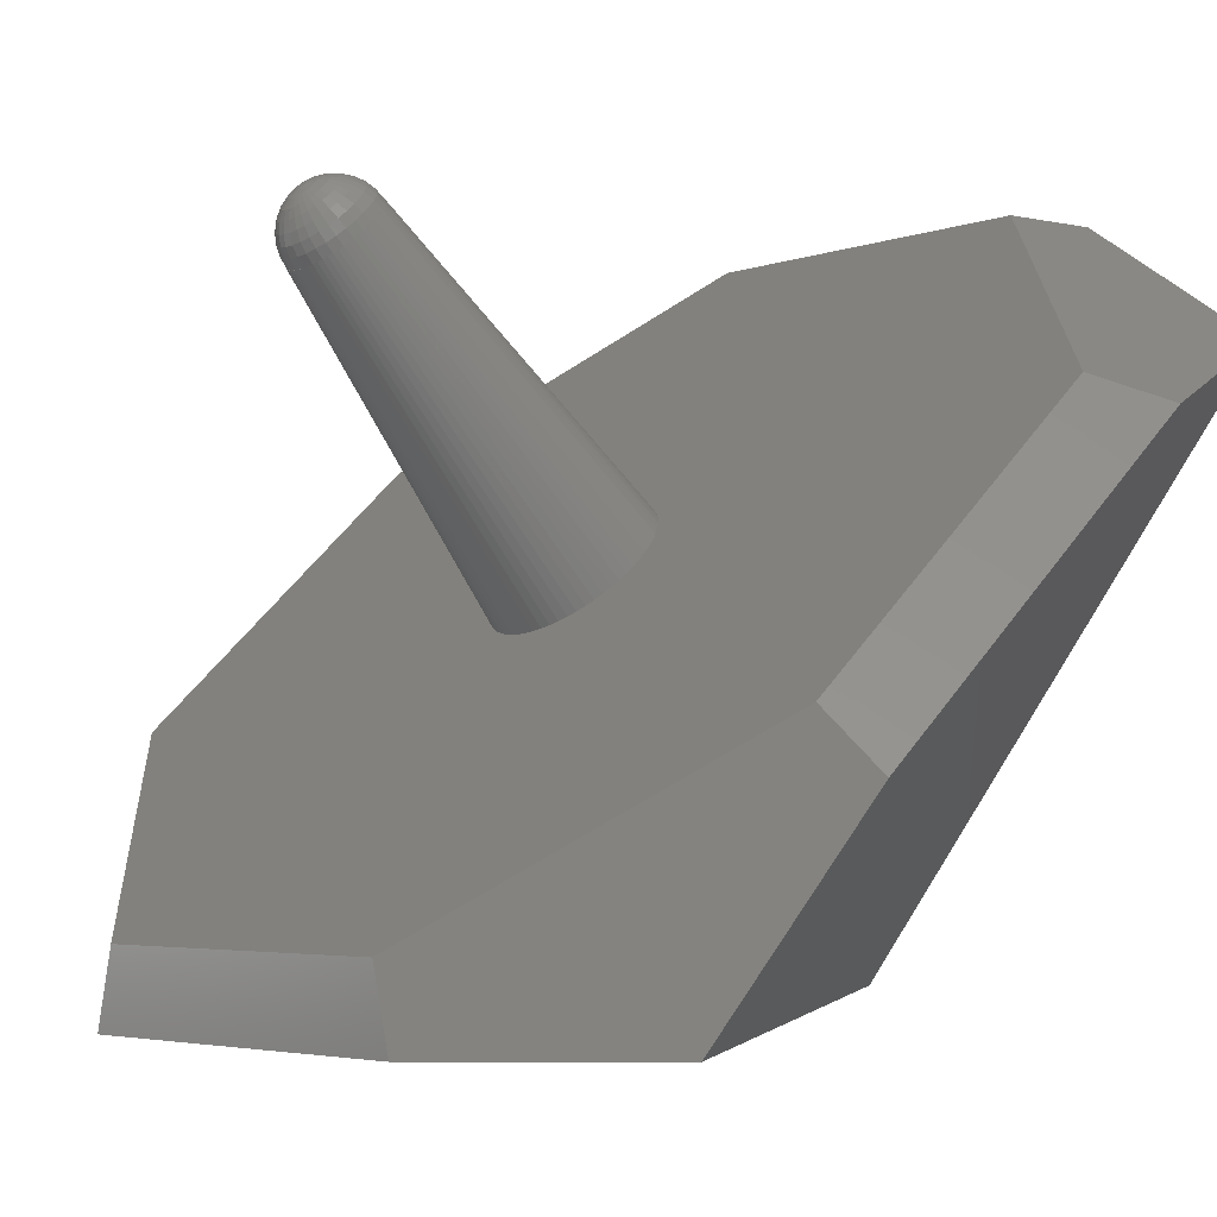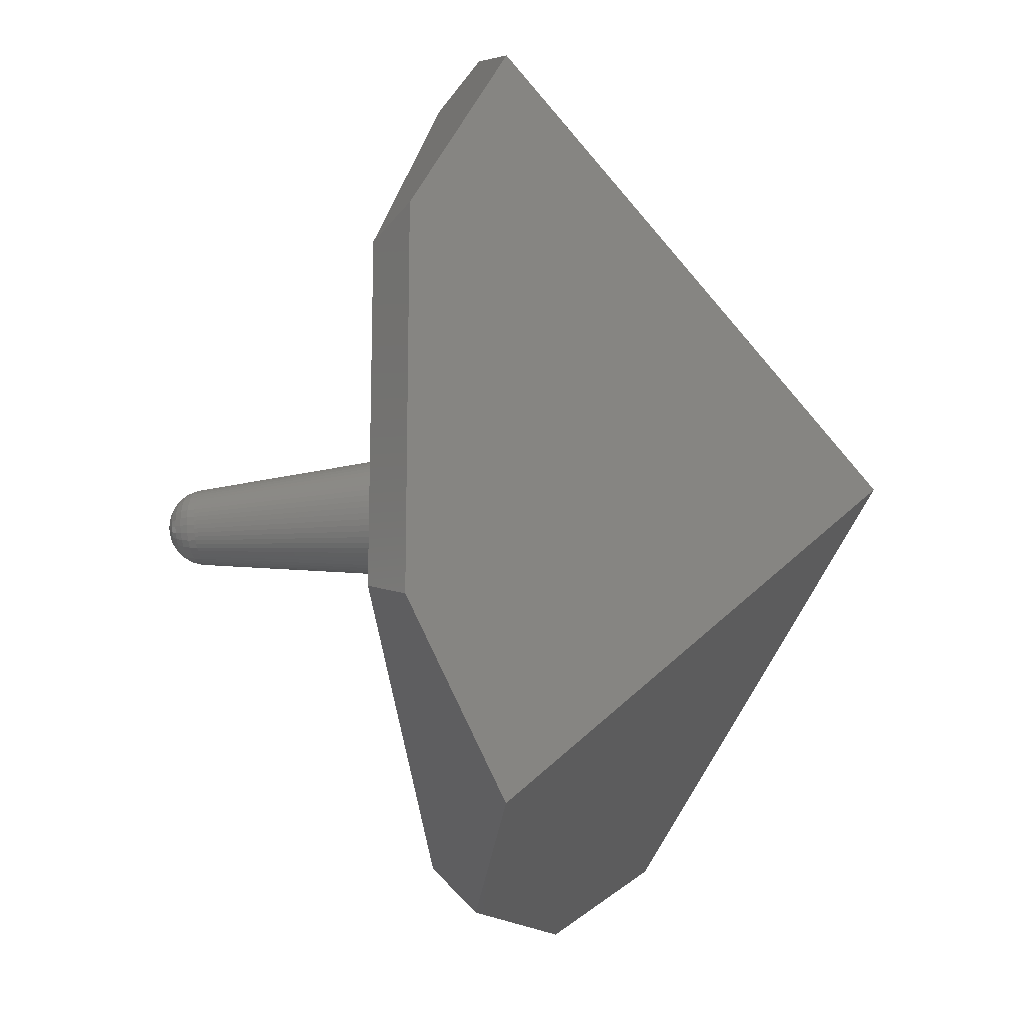
<metadata>
{"format":"stl","ext":"stl","renderer":"f3d","projection":"perspective","resolution":1024,"background":"white","views":[{"elev":52.6,"azim":-145.2,"up":"+Z"},{"elev":-14.0,"azim":143.9,"up":"+Y"}]}
</metadata>
<code>
# stl→obj: 354 verts, 716 faces
v 5.531 -10.22 -0.0008854
v -7.961 -0.001866 -0.001219
v 8.636 -5.207 -0.0008086
v -7.961 0.001866 -0.001219
v 5.531 10.22 -0.0008854
v 8.636 5.207 -0.0008086
v 3.059 -12.57 4.808
v -9.949 -10.22 13.35
v -4.829 -12.57 11.61
v -7.964 -0.001866 0.001218
v 3.549 -11.31 6.175
v 8.569 -4.686 1.847
v 8.569 4.686 1.847
v 3.549 11.31 6.175
v 3.059 12.57 4.808
v -7.964 0.001866 0.001218
v -9.949 10.22 13.35
v -4.829 12.57 11.61
v -10.41 -5.207 16.42
v -10.41 5.207 16.42
v -3.549 -11.31 12.3
v -8.569 -4.686 16.62
v 1.118 -1.476 8.271
v -8.569 4.686 16.62
v -3.549 11.31 12.3
v 0.9947 -1.622 8.377
v 0.8608 -1.75 8.493
v -0.8608 -1.75 9.977
v -0.9947 -1.622 10.09
v 0.7176 -1.86 8.616
v -1.476 -0.7479 10.51
v -1.527 -0.5402 10.55
v 0.4091 -2.016 8.882
v 0.5664 -1.948 8.747
v 0.2473 -2.061 9.022
v -1.561 -0.3265 10.58
v 0.08272 -2.084 9.164
v -0.08272 -2.084 9.306
v -1.408 -0.9475 10.45
v -0.2473 -2.061 9.448
v -0.4091 -2.016 9.588
v -0.5664 -1.948 9.723
v -0.7176 -1.86 9.854
v -1.118 -1.476 10.2
v -1.228 -1.313 10.29
v -1.326 -1.137 10.38
v -1.578 -0.1092 10.6
v -1.578 0.1092 10.6
v -1.561 0.3265 10.58
v -1.527 0.5402 10.55
v -1.476 0.7479 10.51
v -1.408 0.9475 10.45
v -1.326 1.137 10.38
v -1.228 1.313 10.29
v -1.118 1.476 10.2
v 6.305 -0.9326 15.39
v 6.376 -0.8485 15.33
v 1.228 -1.313 8.176
v -0.9947 1.622 10.09
v -0.8608 1.75 9.977
v -0.7176 1.86 9.854
v -0.5664 1.948 9.723
v -0.4091 2.016 9.588
v -0.2473 2.061 9.448
v -0.08272 2.084 9.306
v 0.08272 2.084 9.164
v 0.2473 2.061 9.022
v 0.4091 2.016 8.882
v 0.5664 1.948 8.747
v 0.7176 1.86 8.616
v 0.8608 1.75 8.493
v 0.9947 1.622 8.377
v 1.118 1.476 8.271
v 1.228 1.313 8.176
v 1.326 1.137 8.092
v 1.408 0.9475 8.021
v 1.476 0.7479 7.963
v 1.527 0.5402 7.919
v 1.561 0.3265 7.889
v 1.578 0.1092 7.874
v 1.578 -0.1092 7.874
v 1.561 -0.3265 7.889
v 1.527 -0.5402 7.919
v 1.476 -0.7479 7.963
v 1.408 -0.9475 8.021
v 1.326 -1.137 8.092
v 5.161 0.9326 16.38
v 5.091 0.8485 16.44
v 5.027 0.7552 16.49
v 4.971 0.6536 16.54
v 4.923 0.5448 16.58
v 4.885 0.43 16.62
v 4.855 0.3106 16.64
v 4.836 0.1877 16.66
v 4.826 0.0628 16.67
v 4.826 -0.0628 16.67
v 4.836 -0.1877 16.66
v 4.855 -0.3106 16.64
v 4.885 -0.43 16.62
v 4.923 -0.5448 16.58
v 4.971 -0.6536 16.54
v 5.027 -0.7552 16.49
v 5.091 -0.8485 16.44
v 5.161 -0.9326 16.38
v 5.238 -1.006 16.31
v 5.321 -1.069 16.24
v 5.407 -1.12 16.16
v 5.498 -1.159 16.09
v 5.591 -1.185 16.01
v 5.686 -1.198 15.93
v 5.781 -1.198 15.84
v 5.875 -1.185 15.76
v 5.968 -1.159 15.68
v 6.059 -1.12 15.6
v 6.146 -1.069 15.53
v 6.228 -1.006 15.46
v 6.611 0.3106 15.13
v 6.631 0.1877 15.11
v 6.641 0.0628 15.1
v 6.641 -0.0628 15.1
v 6.631 -0.1877 15.11
v 6.611 -0.3106 15.13
v 6.495 -0.6536 15.23
v 6.439 -0.7552 15.28
v 6.305 0.9326 15.39
v 6.439 0.7552 15.28
v 6.376 0.8485 15.33
v 5.238 1.006 16.31
v 5.407 1.12 16.16
v 5.321 1.069 16.24
v 5.591 1.185 16.01
v 5.498 1.159 16.09
v 5.781 1.198 15.84
v 5.686 1.198 15.93
v 5.968 1.159 15.68
v 5.875 1.185 15.76
v 6.146 1.069 15.53
v 6.059 1.12 15.6
v 6.228 1.006 15.46
v 6.543 0.5448 15.19
v 6.495 0.6536 15.23
v 6.582 0.43 15.15
v 6.582 -0.43 15.15
v 6.543 -0.5448 15.19
v 6.38 -0.9844 15.66
v 6.525 -0.83 15.53
v 6.642 -0.6393 15.43
v 6.726 -0.4206 15.36
v 6.774 -0.1836 15.32
v 6.784 0.06143 15.31
v 6.755 0.3038 15.33
v 6.688 0.5329 15.39
v 6.587 0.7387 15.48
v 6.456 0.9122 15.59
v 6.3 1.046 15.73
v 6.126 1.134 15.87
v 5.943 1.172 16.03
v 5.757 1.159 16.19
v 5.577 1.096 16.35
v 5.412 0.9844 16.49
v 5.267 0.83 16.62
v 5.151 0.6393 16.72
v 5.066 0.4206 16.79
v 5.018 0.1836 16.83
v 5.008 -0.06143 16.84
v 5.037 -0.3038 16.81
v 5.104 -0.5329 16.76
v 5.205 -0.7387 16.67
v 5.337 -0.9122 16.56
v 5.492 -1.046 16.42
v 5.666 -1.134 16.27
v 5.85 -1.172 16.11
v 6.035 -1.159 15.95
v 6.215 -1.096 15.8
v 6.349 -1.023 16
v 6.504 -0.9194 15.86
v 6.639 -0.7752 15.75
v 6.748 -0.5971 15.65
v 6.827 -0.3929 15.59
v 6.872 -0.1715 15.55
v 6.881 0.05737 15.54
v 6.854 0.2837 15.56
v 6.792 0.4977 15.62
v 6.697 0.6899 15.7
v 6.574 0.8519 15.8
v 6.429 0.9768 15.93
v 6.267 1.059 16.07
v 6.095 1.095 16.22
v 5.922 1.083 16.37
v 5.754 1.023 16.51
v 5.6 0.9194 16.64
v 5.465 0.7752 16.76
v 5.356 0.5971 16.85
v 5.277 0.3929 16.92
v 5.232 0.1715 16.96
v 5.223 -0.05737 16.97
v 5.25 -0.2837 16.95
v 5.312 -0.4977 16.89
v 5.407 -0.6899 16.81
v 5.529 -0.8519 16.7
v 5.675 -0.9768 16.58
v 5.837 -1.059 16.44
v 6.008 -1.095 16.29
v 6.182 -1.083 16.14
v 6.309 -0.9589 16.32
v 6.457 -0.9063 16.19
v 6.594 -0.8142 16.07
v 6.714 -0.6865 15.97
v 6.81 -0.5287 15.89
v 6.88 -0.3479 15.83
v 6.92 -0.1519 15.79
v 6.928 0.05081 15.79
v 6.904 0.2513 15.81
v 6.849 0.4407 15.85
v 6.765 0.611 15.93
v 6.656 0.7545 16.02
v 6.528 0.865 16.13
v 6.384 0.9377 16.25
v 6.232 0.9695 16.39
v 6.079 0.9589 16.52
v 5.93 0.9063 16.65
v 5.793 0.8142 16.76
v 5.674 0.6865 16.87
v 5.577 0.5287 16.95
v 5.507 0.3479 17.01
v 5.468 0.1519 17.04
v 5.46 -0.05081 17.05
v 5.484 -0.2513 17.03
v 5.539 -0.4407 16.98
v 5.622 -0.611 16.91
v 5.731 -0.7545 16.82
v 5.86 -0.865 16.71
v 6.003 -0.9377 16.58
v 6.155 -0.9695 16.45
v 6.284 -0.8019 16.59
v 6.411 -0.7931 16.48
v 6.533 -0.7496 16.37
v 6.647 -0.6734 16.27
v 6.745 -0.5678 16.19
v 6.825 -0.4373 16.12
v 6.883 -0.2878 16.07
v 6.916 -0.1256 16.04
v 6.923 0.04202 16.04
v 6.903 0.2078 16.05
v 6.857 0.3645 16.09
v 6.788 0.5053 16.15
v 6.698 0.624 16.23
v 6.592 0.7154 16.32
v 6.473 0.7756 16.42
v 6.347 0.8019 16.53
v 6.22 0.7931 16.64
v 6.098 0.7496 16.75
v 5.984 0.6734 16.85
v 5.885 0.5678 16.93
v 5.805 0.4373 17
v 5.748 0.2878 17.05
v 5.715 0.1256 17.08
v 5.708 -0.04202 17.08
v 5.728 -0.2078 17.07
v 5.774 -0.3645 17.03
v 5.843 -0.5053 16.97
v 5.933 -0.624 16.89
v 6.039 -0.7154 16.8
v 6.158 -0.7756 16.7
v 6.294 -0.5796 16.77
v 6.388 -0.5992 16.69
v 6.483 -0.5926 16.61
v 6.575 -0.5601 16.53
v 6.659 -0.5032 16.46
v 6.733 -0.4243 16.39
v 6.793 -0.3268 16.34
v 6.836 -0.215 16.31
v 6.861 -0.09386 16.28
v 6.866 0.0314 16.28
v 6.851 0.1553 16.29
v 6.817 0.2724 16.32
v 6.765 0.3776 16.37
v 6.698 0.4663 16.42
v 6.618 0.5346 16.49
v 6.529 0.5796 16.57
v 6.436 0.5992 16.65
v 6.341 0.5926 16.73
v 6.249 0.5601 16.81
v 6.164 0.5032 16.88
v 6.09 0.4243 16.95
v 6.031 0.3268 17
v 5.988 0.215 17.04
v 5.963 0.09386 17.06
v 5.958 -0.0314 17.06
v 5.973 -0.1553 17.05
v 6.007 -0.2724 17.02
v 6.059 -0.3776 16.98
v 6.126 -0.4663 16.92
v 6.205 -0.5346 16.85
v 6.351 -0.3304 16.86
v 6.406 -0.3582 16.81
v 6.464 -0.3703 16.76
v 6.522 -0.3663 16.71
v 6.579 -0.3462 16.66
v 6.631 -0.311 16.62
v 6.677 -0.2622 16.58
v 6.714 -0.202 16.55
v 6.741 -0.1329 16.52
v 6.756 -0.05801 16.51
v 6.759 0.01941 16.51
v 6.75 0.09598 16.51
v 6.729 0.1683 16.53
v 6.697 0.2334 16.56
v 6.655 0.2882 16.6
v 6.606 0.3304 16.64
v 6.551 0.3582 16.69
v 6.493 0.3703 16.74
v 6.434 0.3663 16.79
v 6.378 0.3462 16.84
v 6.325 0.311 16.88
v 6.28 0.2622 16.92
v 6.243 0.202 16.95
v 6.216 0.1329 16.97
v 6.201 0.05801 16.99
v 6.198 -0.01941 16.99
v 6.207 -0.09598 16.98
v 6.228 -0.1683 16.96
v 6.26 -0.2334 16.94
v 6.302 -0.2882 16.9
v 6.453 -0.09748 16.84
v 6.469 -0.1118 16.83
v 6.488 -0.1212 16.81
v 6.508 -0.1253 16.79
v 6.527 -0.1239 16.78
v 6.547 -0.1171 16.76
v 6.564 -0.1052 16.74
v 6.58 -0.0887 16.73
v 6.592 -0.06832 16.72
v 6.601 -0.04495 16.71
v 6.606 -0.01962 16.71
v 6.607 0.006565 16.71
v 6.604 0.03246 16.71
v 6.597 0.05695 16.71
v 6.586 0.07894 16.72
v 6.572 0.09748 16.74
v 6.556 0.1118 16.75
v 6.537 0.1212 16.77
v 6.517 0.1253 16.78
v 6.498 0.1239 16.8
v 6.478 0.1171 16.82
v 6.461 0.1052 16.83
v 6.445 0.0887 16.85
v 6.433 0.06832 16.86
v 6.424 0.04495 16.86
v 6.419 0.01962 16.87
v 6.418 -0.006565 16.87
v 6.421 -0.03246 16.87
v 6.428 -0.05695 16.86
v 6.439 -0.07894 16.85
f 1 2 3
f 3 2 4
f 3 4 5
f 3 5 6
f 2 1 7
f 8 2 9
f 9 2 7
f 10 2 8
f 7 1 3
f 11 7 12
f 12 7 3
f 12 3 6
f 13 12 6
f 13 6 5
f 14 13 15
f 15 13 5
f 4 16 5
f 5 16 17
f 5 17 18
f 5 18 15
f 2 10 4
f 4 10 16
f 8 19 10
f 10 19 20
f 10 20 17
f 10 17 16
f 8 9 21
f 19 8 22
f 22 8 21
f 9 7 11
f 21 9 11
f 11 12 13
f 23 11 14
f 14 11 13
f 22 11 24
f 21 11 22
f 25 23 14
f 26 11 23
f 27 11 26
f 28 29 24
f 30 11 27
f 31 32 24
f 33 11 34
f 35 11 33
f 32 36 24
f 37 11 35
f 38 11 37
f 39 31 24
f 40 11 38
f 41 11 40
f 42 11 41
f 43 11 42
f 28 11 43
f 24 11 28
f 29 44 24
f 44 45 24
f 45 46 24
f 46 39 24
f 24 36 25
f 36 47 25
f 47 48 25
f 48 49 25
f 49 50 25
f 50 51 25
f 51 52 25
f 52 53 25
f 53 54 25
f 54 55 25
f 30 34 11
f 55 23 25
f 14 15 25
f 25 15 18
f 24 25 18
f 20 24 17
f 17 24 18
f 19 22 24
f 20 19 24
f 26 23 56
f 56 23 57
f 57 23 58
f 23 55 58
f 58 55 59
f 58 59 60
f 58 60 61
f 58 61 62
f 58 62 63
f 58 63 64
f 58 64 65
f 58 65 66
f 58 66 67
f 58 67 68
f 58 68 69
f 58 69 70
f 58 70 71
f 58 71 72
f 58 72 73
f 58 73 74
f 58 74 75
f 58 75 76
f 58 76 77
f 58 77 78
f 58 78 79
f 58 79 80
f 58 80 81
f 58 81 82
f 58 82 83
f 58 83 84
f 58 84 85
f 58 85 86
f 55 87 59
f 88 87 55
f 54 88 55
f 89 88 54
f 53 89 54
f 53 90 89
f 52 90 53
f 52 91 90
f 51 91 52
f 51 92 91
f 50 92 51
f 50 93 92
f 49 93 50
f 49 94 93
f 48 94 49
f 48 95 94
f 47 96 95
f 48 47 95
f 36 96 47
f 36 97 96
f 32 97 36
f 32 98 97
f 31 98 32
f 31 99 98
f 39 99 31
f 39 100 99
f 46 100 39
f 46 101 100
f 46 45 101
f 45 102 101
f 45 44 102
f 102 44 103
f 44 29 103
f 103 29 104
f 29 28 104
f 104 28 105
f 28 43 105
f 105 43 106
f 43 42 106
f 106 42 107
f 42 41 107
f 107 41 108
f 41 40 108
f 108 40 109
f 40 38 109
f 109 38 110
f 38 37 111
f 110 38 111
f 37 35 111
f 111 35 112
f 35 33 112
f 112 33 113
f 33 34 113
f 113 34 114
f 34 30 114
f 114 30 115
f 30 27 115
f 115 27 116
f 27 26 116
f 116 26 56
f 114 112 113
f 116 114 115
f 98 98 97
f 96 96 95
f 94 94 93
f 117 117 118
f 119 119 120
f 121 121 122
f 123 57 124
f 112 110 111
f 110 108 109
f 108 106 107
f 106 104 105
f 104 102 103
f 102 100 101
f 100 98 99
f 98 96 97
f 96 94 95
f 94 92 93
f 92 90 91
f 90 88 89
f 125 126 127
f 88 128 87
f 128 129 130
f 129 131 132
f 131 133 134
f 133 135 136
f 135 137 138
f 137 125 139
f 126 140 141
f 140 117 142
f 117 119 118
f 119 121 120
f 121 143 122
f 143 123 144
f 57 116 56
f 57 58 124
f 124 58 86
f 124 86 123
f 123 86 85
f 123 85 144
f 144 85 84
f 144 84 143
f 143 84 83
f 143 83 122
f 122 83 82
f 122 82 121
f 121 82 81
f 121 81 120
f 120 81 80
f 119 120 80
f 119 80 79
f 119 79 118
f 118 79 78
f 118 78 117
f 117 78 77
f 117 77 142
f 142 77 76
f 142 76 140
f 140 76 75
f 140 75 141
f 141 75 74
f 126 141 74
f 126 74 73
f 127 126 73
f 72 127 73
f 125 127 72
f 71 125 72
f 139 125 71
f 70 139 71
f 137 139 70
f 69 137 70
f 138 137 69
f 68 138 69
f 135 138 68
f 67 135 68
f 136 135 67
f 66 136 67
f 133 136 66
f 133 66 134
f 134 66 65
f 64 134 65
f 131 134 64
f 63 131 64
f 132 131 63
f 62 132 63
f 129 132 62
f 61 129 62
f 130 129 61
f 60 130 61
f 128 130 60
f 59 128 60
f 87 128 59
f 145 57 146
f 146 57 123
f 147 146 123
f 147 123 143
f 148 147 143
f 148 143 121
f 149 148 121
f 121 149 121
f 149 121 119
f 150 149 119
f 119 150 119
f 150 119 117
f 151 150 117
f 117 151 117
f 151 117 140
f 152 151 140
f 152 140 126
f 153 152 126
f 126 125 153
f 153 125 154
f 137 154 125
f 154 137 155
f 135 155 137
f 155 135 156
f 133 156 135
f 156 133 157
f 131 157 133
f 157 131 158
f 129 158 131
f 158 129 159
f 128 159 129
f 159 128 160
f 88 160 128
f 160 88 161
f 88 90 161
f 162 161 90
f 90 92 162
f 92 163 162
f 92 94 163
f 94 164 163
f 94 94 163
f 94 96 164
f 96 165 164
f 96 96 164
f 96 98 165
f 98 166 165
f 98 98 165
f 98 100 166
f 100 167 166
f 100 102 167
f 102 168 167
f 102 104 169
f 168 102 169
f 104 106 169
f 169 106 170
f 106 108 170
f 170 108 171
f 108 110 171
f 171 110 172
f 110 112 172
f 172 112 173
f 112 114 173
f 173 114 174
f 114 116 174
f 174 116 145
f 116 57 145
f 174 145 175
f 175 145 176
f 145 146 176
f 176 146 177
f 177 146 147
f 177 147 178
f 178 147 148
f 179 178 148
f 179 148 149
f 180 179 149
f 180 149 150
f 181 180 150
f 181 150 151
f 182 181 151
f 182 151 152
f 183 182 152
f 183 152 153
f 184 183 153
f 184 153 154
f 185 184 154
f 155 185 154
f 186 185 155
f 156 186 155
f 187 186 156
f 157 187 156
f 188 187 157
f 158 188 157
f 189 188 158
f 159 189 158
f 190 189 159
f 160 190 159
f 191 190 160
f 161 191 160
f 192 191 161
f 162 192 161
f 162 193 192
f 162 163 193
f 163 194 193
f 163 164 194
f 164 195 194
f 164 165 195
f 165 196 195
f 165 166 196
f 166 197 196
f 166 167 197
f 167 198 197
f 167 168 198
f 168 199 198
f 168 169 200
f 199 168 200
f 169 170 200
f 200 170 201
f 170 171 201
f 201 171 202
f 171 172 202
f 202 172 203
f 172 173 203
f 203 173 204
f 173 174 204
f 204 174 175
f 204 175 205
f 205 175 206
f 175 176 206
f 206 176 207
f 176 177 207
f 207 177 208
f 208 177 178
f 208 178 209
f 209 178 179
f 209 179 210
f 210 179 180
f 211 210 180
f 211 180 181
f 212 211 181
f 212 181 182
f 213 212 182
f 213 182 183
f 214 213 183
f 214 183 184
f 215 214 184
f 215 184 185
f 216 215 185
f 186 216 185
f 217 216 186
f 187 217 186
f 218 217 187
f 188 218 187
f 219 218 188
f 189 219 188
f 220 219 189
f 190 220 189
f 221 220 190
f 191 221 190
f 222 221 191
f 192 222 191
f 223 222 192
f 193 223 192
f 193 224 223
f 194 224 193
f 194 225 224
f 194 195 225
f 195 226 225
f 195 196 226
f 196 227 226
f 196 197 227
f 197 228 227
f 197 198 228
f 198 229 228
f 198 199 229
f 199 230 229
f 199 200 231
f 230 199 231
f 200 201 231
f 231 201 232
f 201 202 232
f 232 202 233
f 202 203 233
f 233 203 234
f 203 204 234
f 234 204 205
f 234 205 235
f 235 205 236
f 205 206 236
f 236 206 237
f 206 207 237
f 237 207 238
f 207 208 238
f 238 208 239
f 239 208 209
f 239 209 240
f 240 209 210
f 240 210 241
f 241 210 211
f 241 211 242
f 242 211 212
f 243 242 212
f 243 212 213
f 244 243 213
f 244 213 214
f 245 244 214
f 245 214 215
f 246 245 215
f 246 215 216
f 247 246 216
f 217 247 216
f 248 247 217
f 218 248 217
f 249 248 218
f 219 249 218
f 250 249 219
f 220 250 219
f 251 250 220
f 221 251 220
f 252 251 221
f 222 252 221
f 253 252 222
f 223 253 222
f 254 253 223
f 224 254 223
f 224 255 254
f 225 255 224
f 225 256 255
f 226 256 225
f 226 257 256
f 226 227 257
f 227 258 257
f 227 228 258
f 228 259 258
f 228 229 259
f 229 260 259
f 229 230 260
f 230 261 260
f 230 231 262
f 261 230 262
f 231 232 262
f 262 232 263
f 232 233 263
f 263 233 264
f 233 234 264
f 264 234 235
f 264 235 265
f 265 235 266
f 235 236 266
f 266 236 267
f 236 237 267
f 267 237 268
f 237 238 268
f 268 238 269
f 238 239 269
f 269 239 270
f 270 239 240
f 270 240 271
f 271 240 241
f 271 241 272
f 272 241 242
f 272 242 273
f 273 242 243
f 273 243 274
f 274 243 244
f 275 274 244
f 275 244 245
f 276 275 245
f 276 245 246
f 277 276 246
f 277 246 247
f 278 277 247
f 248 278 247
f 279 278 248
f 249 279 248
f 280 279 249
f 250 280 249
f 281 280 250
f 251 281 250
f 282 281 251
f 252 282 251
f 283 282 252
f 253 283 252
f 284 283 253
f 254 284 253
f 285 284 254
f 255 285 254
f 255 286 285
f 256 286 255
f 256 287 286
f 257 287 256
f 257 288 287
f 258 288 257
f 258 289 288
f 258 259 289
f 259 290 289
f 259 260 290
f 260 291 290
f 260 261 291
f 261 292 291
f 261 262 293
f 292 261 293
f 262 263 293
f 293 263 294
f 263 264 294
f 294 264 265
f 294 265 295
f 295 265 296
f 265 266 296
f 296 266 297
f 266 267 297
f 297 267 298
f 267 268 298
f 298 268 299
f 268 269 299
f 299 269 300
f 269 270 300
f 300 270 301
f 301 270 271
f 301 271 302
f 302 271 272
f 302 272 303
f 303 272 273
f 303 273 304
f 304 273 274
f 304 274 305
f 305 274 275
f 305 275 306
f 306 275 276
f 307 306 276
f 307 276 277
f 308 307 277
f 308 277 278
f 309 308 278
f 279 309 278
f 310 309 279
f 280 310 279
f 311 310 280
f 281 311 280
f 312 311 281
f 282 312 281
f 313 312 282
f 283 313 282
f 314 313 283
f 284 314 283
f 315 314 284
f 285 315 284
f 316 315 285
f 286 316 285
f 286 317 316
f 287 317 286
f 287 318 317
f 288 318 287
f 288 319 318
f 289 319 288
f 289 320 319
f 290 320 289
f 290 321 320
f 290 291 321
f 291 322 321
f 291 292 322
f 292 323 322
f 292 293 324
f 323 292 324
f 293 294 324
f 324 294 295
f 324 295 325
f 325 295 326
f 295 296 326
f 326 296 327
f 296 297 327
f 327 297 328
f 297 298 328
f 328 298 329
f 298 299 329
f 329 299 330
f 299 300 330
f 330 300 331
f 300 301 331
f 331 301 332
f 332 301 302
f 332 302 333
f 333 302 303
f 333 303 334
f 334 303 304
f 334 304 335
f 335 304 305
f 335 305 336
f 336 305 306
f 336 306 337
f 337 306 307
f 337 307 338
f 338 307 308
f 339 338 308
f 339 308 309
f 340 339 309
f 310 340 309
f 341 340 310
f 311 341 310
f 342 341 311
f 312 342 311
f 343 342 312
f 313 343 312
f 344 343 313
f 314 344 313
f 345 344 314
f 315 345 314
f 346 345 315
f 316 346 315
f 347 346 316
f 317 347 316
f 317 348 347
f 318 348 317
f 318 349 348
f 319 349 318
f 319 350 349
f 320 350 319
f 320 351 350
f 321 351 320
f 321 352 351
f 322 352 321
f 322 353 352
f 322 323 353
f 323 354 353
f 323 324 325
f 354 323 325
f 331 332 333
f 335 331 334
f 334 331 333
f 336 331 335
f 337 331 336
f 338 331 337
f 339 331 338
f 340 331 339
f 341 331 340
f 342 331 341
f 343 331 342
f 344 331 343
f 345 331 344
f 346 331 345
f 347 331 346
f 348 331 347
f 349 331 348
f 350 331 349
f 351 331 350
f 352 331 351
f 353 331 352
f 354 331 353
f 325 331 354
f 326 331 325
f 327 331 326
f 328 331 327
f 329 331 328
f 330 331 329

</code>
